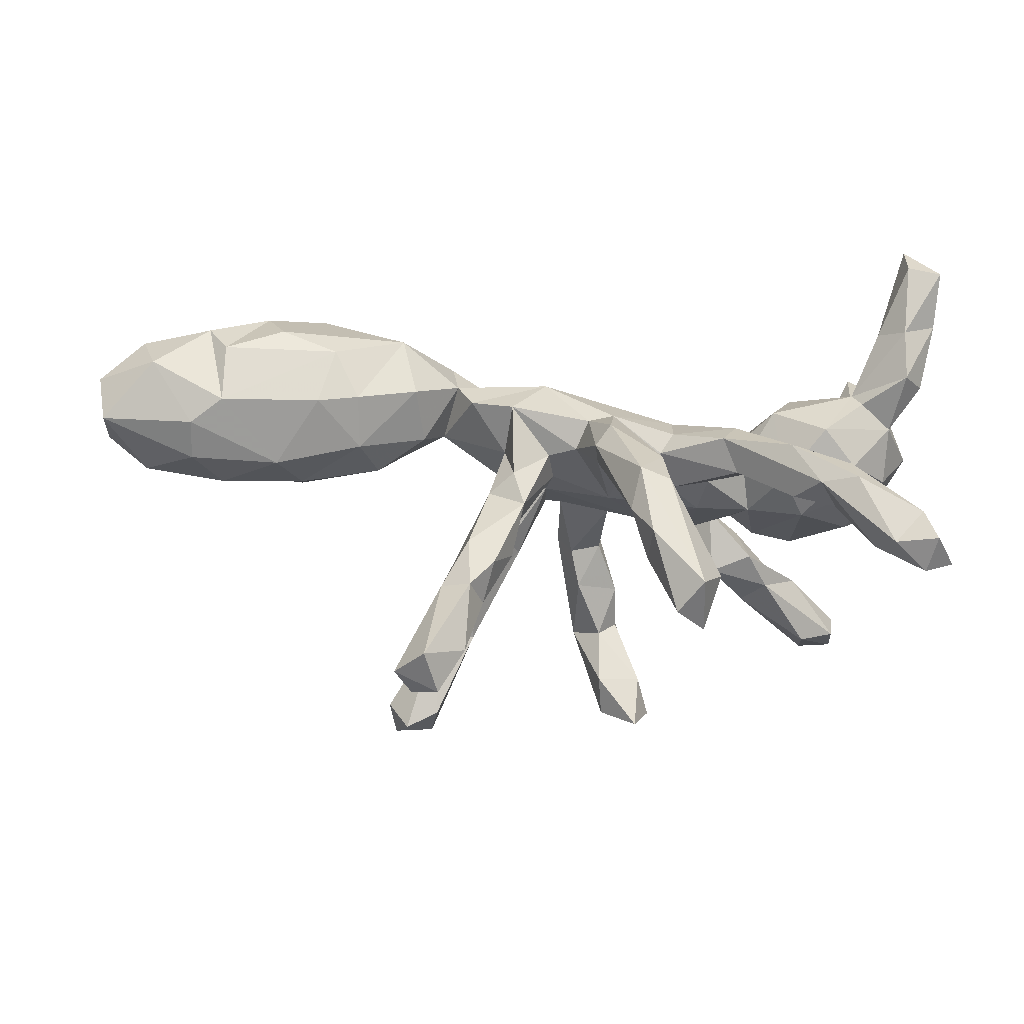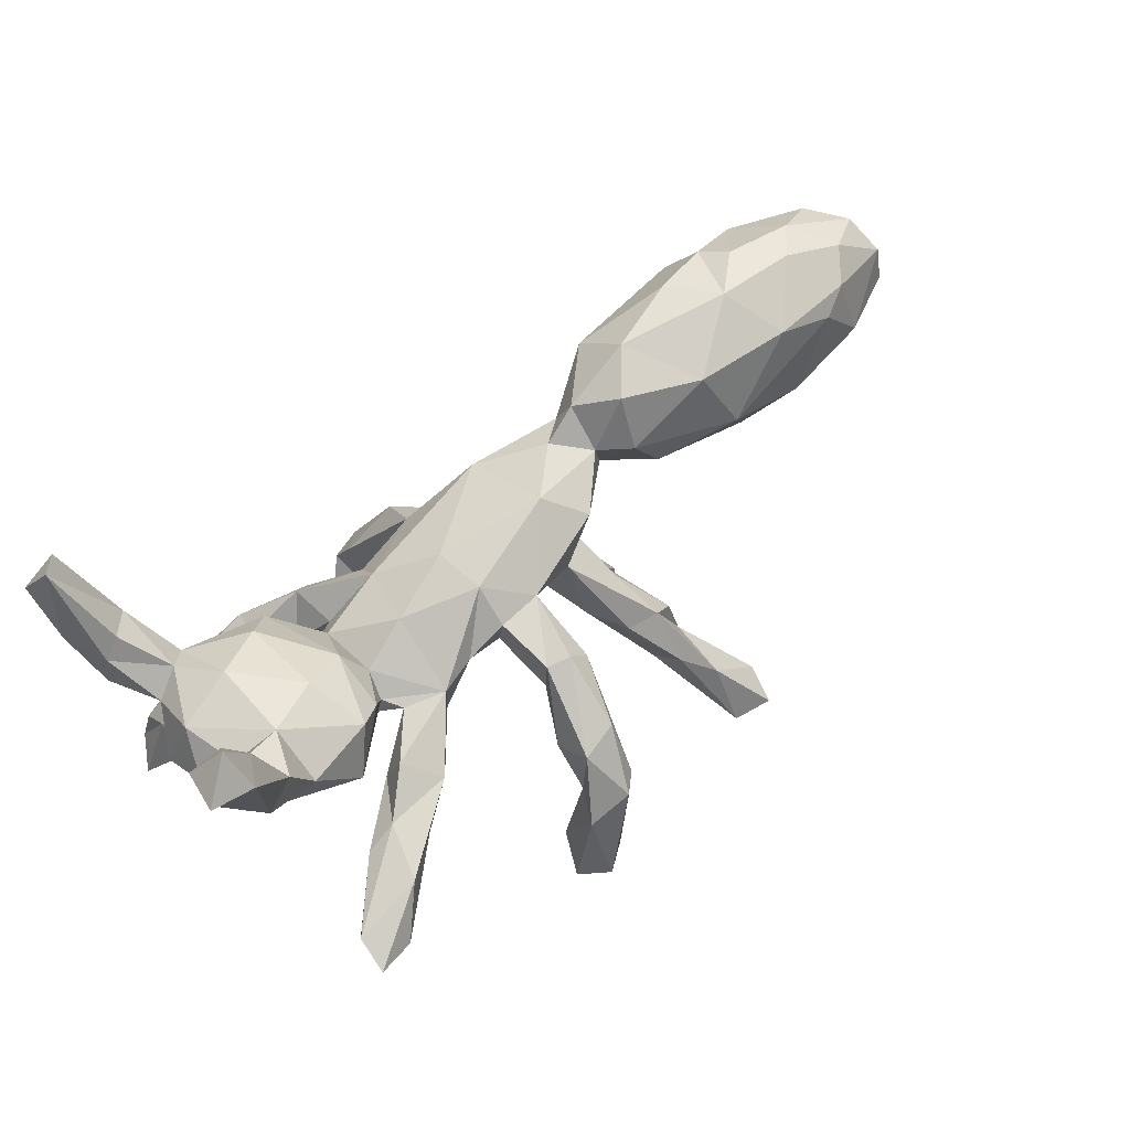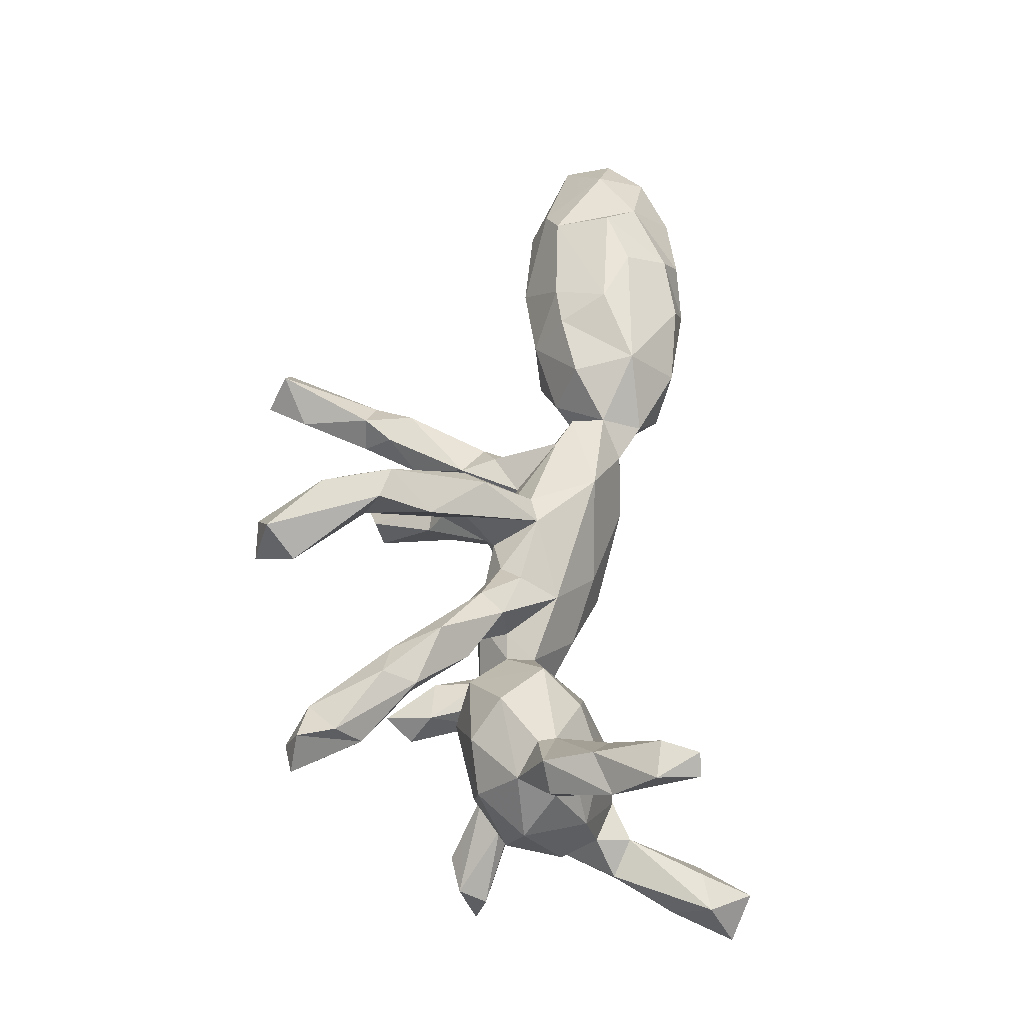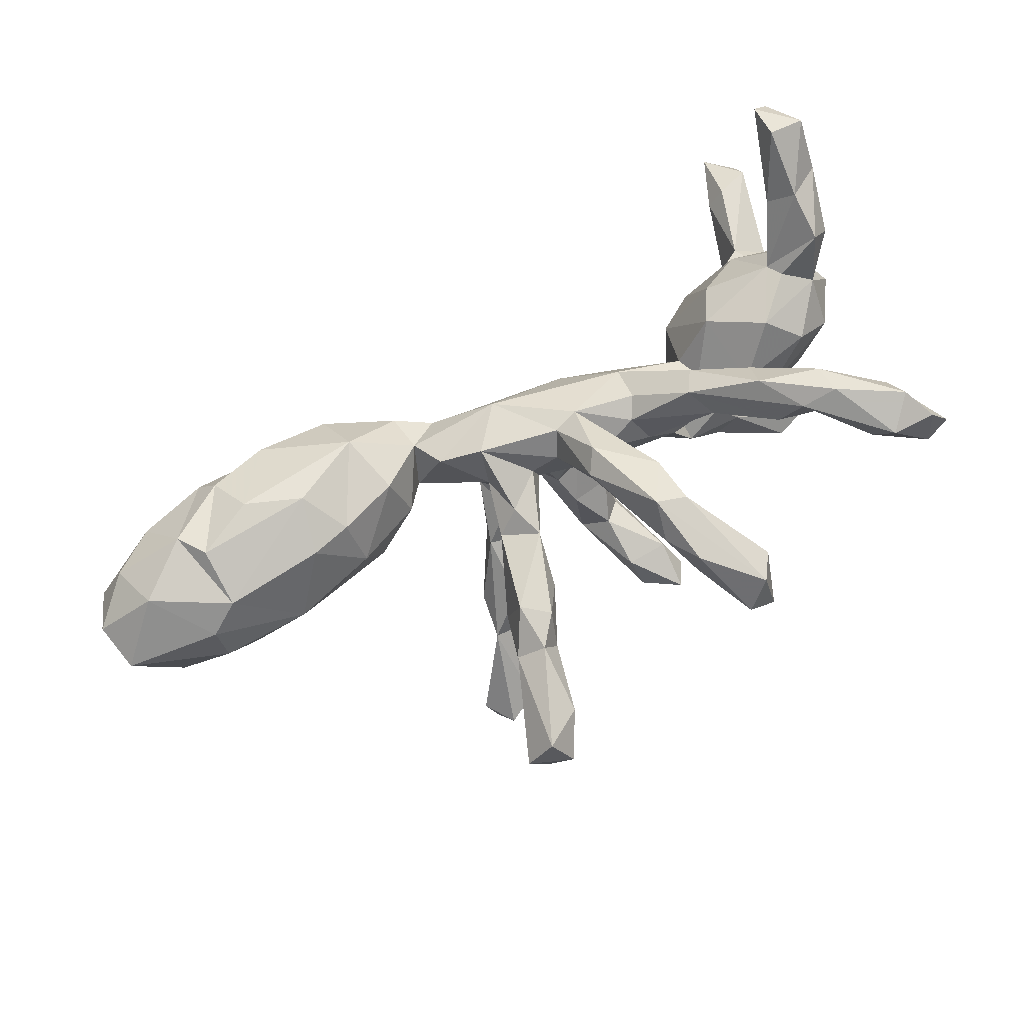
<metadata>
{"format":"obj","ext":"obj","renderer":"f3d","projection":"perspective","resolution":1024,"background":"white","views":[{"elev":-39.7,"azim":-6.0,"up":"+Y"},{"elev":64.0,"azim":138.8,"up":"+Y"},{"elev":55.8,"azim":95.2,"up":"+Z"},{"elev":75.0,"azim":-28.7,"up":"+Z"}]}
</metadata>
<code>
v 0.1249 -0.4569 0.2141
v 0.6048 -0.3258 0.2252
v 0.1761 -0.4583 0.173
v 0.568 -0.3169 0.2819
v 0.5574 -0.3418 0.2221
v -0.2563 -0.5158 0.02706
v 0.5012 -0.3095 0.2559
v 0.4788 -0.284 0.2086
v 0.1871 -0.2096 -0.4435
v 0.1559 -0.2594 -0.4116
v 0.1435 -0.1964 -0.482
v 0.4816 -0.09395 -0.3244
v -0.2358 -0.328 -0.3097
v 0.5591 -0.04167 -0.4049
v 0.1634 -0.4311 0.2662
v -0.2898 -0.3527 -0.328
v 0.5492 -0.2575 0.2794
v 0.07896 -0.3522 0.2187
v -0.3001 -0.498 -0.001922
v -0.3069 -0.3141 -0.4005
v 0.4938 -0.05967 -0.3917
v 0.1611 -0.171 -0.3848
v 0.1474 -0.3567 0.1888
v 0.5453 -0.219 0.2351
v -0.213 -0.4403 0.04763
v -0.332 -0.4858 0.03724
v -0.233 -0.3964 -0.006158
v 0.553 -0.02315 -0.3454
v 0.09601 -0.2103 -0.4491
v 0.08494 -0.1715 -0.3905
v 0.4414 -0.1953 0.2876
v -0.2672 -0.3524 0.005715
v 0.5443 -0.07284 -0.3281
v 0.3932 -0.04301 -0.2241
v 0.4326 0.004014 -0.3347
v 0.5554 -0.2778 0.1912
v 0.3544 -0.04012 -0.2744
v -0.3238 -0.2984 -0.3366
v 0.07265 -0.0384 -0.4394
v 0.4179 -0.1978 0.2074
v 0.07798 -0.3461 0.2881
v 0.2014 -0.3829 0.2234
v -0.2399 -0.3145 -0.3873
v -0.2853 -0.4846 0.09233
v 0.1446 -0.07137 -0.4305
v 0.1 -0.2717 0.2303
v 0.4428 -0.1415 0.2582
v 0.4558 -0.007601 -0.2486
v -0.177 -0.2077 -0.2304
v -0.2571 -0.3083 0.05072
v 0.2971 -0.07979 0.1481
v 0.4024 0.02145 -0.2445
v 0.5039 -0.04537 -0.02789
v 0.403 -0.08553 0.04505
v 0.5513 -0.03186 0.09072
v 0.08385 -0.07739 -0.3676
v 0.5624 0.01522 -0.07444
v -0.1814 -0.3197 0.02556
v 0.431 -0.155 0.206
v -0.2091 -0.3206 0.07938
v -0.167 -0.2702 0.08146
v -0.1931 -0.165 -0.2831
v 0.1195 -0.04441 -0.3798
v 0.3829 -0.1898 0.2601
v -0.2406 -0.2081 -0.3261
v 0.2807 -0.04657 -0.1843
v 0.3577 -0.06555 0.1211
v 0.4165 -0.02779 -0.1026
v 0.3506 -0.02406 -0.161
v 0.09969 0.02886 -0.3665
v -0.1316 -0.2194 0.03635
v 0.03404 -0.02385 -0.2862
v 0.3477 -0.1783 0.2027
v 0.3457 -0.01047 -0.1059
v 0.2589 -0.1023 0.1692
v -0.2334 -0.1258 -0.2051
v 0.2896 0.01866 -0.2382
v 0.2974 0.000198 -0.07147
v 0.2016 -0.01289 -0.1371
v -0.2459 -0.2055 -0.2204
v 0.337 -0.1116 0.2637
v 0.3116 -0.05332 0.01216
v 0.3947 0.05484 -0.1655
v 0.04597 -0.2875 0.2692
v 0.2126 -0.06791 0.02424
v 0.5519 0.03375 0.1635
v 0.4812 -0.04963 0.1497
v 0.4687 0.1405 -0.1515
v 0.6066 0.0498 0.06407
v -0.01157 0.0563 -0.2395
v -0.2338 -0.2256 0.01051
v 0.11 -0.2422 0.3005
v 0.2217 -0.06072 0.09207
v -0.1809 -0.1633 -0.1499
v 0.2177 -0.0262 -0.08191
v 0.006006 -0.1107 0.1803
v 0.2903 -0.007823 0.09306
v -0.1134 -0.1287 0.0756
v 0.3345 0.04993 -0.1829
v -0.1001 -0.06981 -0.1377
v -0.1379 -0.07981 -0.2063
v 0.1105 -0.01069 -0.3081
v 0.1279 -0.02466 -0.06933
v 0.06203 -0.1425 0.1782
v 0.2505 -0.0121 0.1105
v 0.2298 -0.05659 0.2074
v 0.2861 0.04015 -0.07468
v 0.2569 -0.01705 0.1928
v 0.1301 -0.0334 0.1302
v -0.2135 -0.2353 0.09232
v 0.1561 -0.0642 0.0727
v 0.5988 0.1125 -0.02403
v 0.3526 -0.06696 0.2007
v 0.2677 0.04068 -0.1107
v 0.03957 -0.04851 -0.4092
v 0.06664 -0.09917 0.1914
v 0.05872 -0.2274 0.3092
v -0.1248 -0.07695 -0.09978
v 0.5472 0.17 -0.05547
v 0.06836 0.03356 -0.2296
v 0.6035 0.0906 0.2188
v 0.0351 0.04161 -0.3535
v -0.1803 -0.05884 -0.11
v 0.01386 0.01752 -0.2315
v 0.5433 0.1119 -0.1277
v -0.1411 -0.1582 0.004647
v 0.06802 0.02622 -0.1129
v 0.4234 -0.00566 0.195
v 0.5623 0.09771 0.1321
v -0.1098 -0.007379 -0.008253
v 0.5868 0.2052 -0.1115
v -0.1677 -0.02082 -0.1372
v -0.1954 -0.0837 -0.2159
v 0.5623 0.2083 -0.1717
v 0.5675 0.1508 0.04806
v 0.06128 0.09019 -0.2255
v 0.1072 -0.1559 0.2579
v -0.05416 -0.01946 0.02951
v -0.1254 -0.02738 -0.04317
v 0.4839 0.0911 0.184
v 0.273 0.06365 -0.03034
v 0.2771 0.03892 0.07422
v 0.3083 0.09366 -0.09763
v -0.003849 -0.1104 0.2245
v 0.05207 -0.04204 0.006078
v 0.4978 0.06236 0.1951
v 0.3066 0.1286 -0.003978
v -0.1748 -0.09353 0.05531
v 0.1613 0.0689 0.09739
v 0.5943 0.1676 0.2115
v 0.1525 0.003523 0.1422
v 0.02232 -0.07102 0.238
v 0.2019 0.05684 -0.1392
v -0.1624 -0.1109 0.012
v -0.06054 0.000524 -0.02971
v 0.0232 0.09894 -0.239
v 0.06665 -0.0521 0.1058
v 0.5287 0.2278 -0.0823
v 0.4672 0.1676 0.07627
v 0.5662 0.07536 0.261
v 0.3503 0.1321 -0.125
v 0.3395 0.05926 0.1582
v 0.5632 0.1534 0.298
v 0.1364 0.05787 -0.1214
v 0.5771 0.375 -0.1868
v -0.06925 -0.02182 0.08953
v 0.06449 0.1387 -0.06387
v 0.4705 0.1929 -0.06495
v -0.134 -0.07013 0.09022
v 0.3798 0.1745 -0.02939
v 0.3829 0.1262 0.1196
v -0.09178 0.0599 -0.1014
v 0.514 0.121 0.1564
v -0.02446 0.02706 -0.09474
v 0.04151 0.02359 0.1584
v 0.5074 0.2273 -0.1515
v -0.0229 -0.02705 0.1179
v 0.6253 0.1894 0.2797
v 0.06843 0.09646 -0.1248
v -0.05439 0.02154 -0.08798
v 0.6273 0.312 -0.151
v 0.1871 0.1017 -0.008108
v 0.6518 0.4176 -0.1889
v -0.004378 0.008098 0.1571
v -0.1477 0.04221 -0.0498
v 0.5621 0.1942 0.2225
v 0.6354 0.3743 -0.1058
v -0.1466 0.007137 0.05618
v -0.005292 0.1042 -0.1233
v -0.07769 0.1183 0.1234
v -0.1418 0.04305 0.1428
v 0.6274 0.2538 0.3543
v 0.07233 0.1297 0.02613
v -0.3759 -0.002926 -0.006834
v -0.5154 -0.02379 -0.02788
v 0.5751 0.3563 -0.09828
v -0.4136 -0.01757 0.07302
v -0.2134 0.0681 0.1182
v -0.2564 0.08134 0.005629
v -0.5615 -0.04989 0.04981
v 0.5664 0.2569 0.3608
v -0.1602 0.127 -0.07764
v 0.5248 0.1777 0.2604
v 0.5476 0.3522 -0.1324
v -0.3182 0.0658 0.1403
v 0.5886 0.4427 -0.1387
v -0.2954 0.03204 0.04878
v -0.3352 0.07157 -0.05446
v -0.66 -0.0332 -0.03096
v -0.2384 0.1243 0.09566
v -0.6208 0.04084 -0.0968
v -0.5159 0.009771 -0.07124
v -0.1041 0.1691 -0.01885
v -0.7182 -0.022 0.1131
v -0.2911 0.1447 -0.04224
v 0.5994 0.3234 0.3147
v -0.2414 0.139 0.000735
v -0.4941 0.01483 0.1538
v 0.5704 0.3184 0.3399
v -0.6649 0.004177 0.1518
v -0.4231 0.03091 0.1527
v -0.1838 0.16 0.05291
v -0.8009 -0.01388 -0.0321
v -0.7142 -0.04852 0.04754
v -0.3042 0.2249 0.009899
v -0.8793 0.01021 0.07086
v -0.3453 0.1692 0.1595
v -0.47 0.1101 -0.1008
v -0.2458 0.1937 0.06691
v -0.4317 0.2186 -0.04895
v -0.4687 0.1075 0.1861
v -0.5974 0.2101 -0.066
v -0.7636 0.07508 -0.08847
v -0.6996 0.1623 -0.0769
v -0.6658 0.1009 0.1844
v -0.7503 0.1823 -0.05258
v -0.7946 0.07931 0.1557
v -0.8784 0.05905 -0.0357
v -0.3647 0.2479 0.07706
v -0.8836 0.1181 -0.0169
v -0.8942 0.09249 0.08404
v -0.5652 0.1476 0.1872
v -0.4919 0.2469 0.1161
v -0.7933 0.2013 0.001157
v -0.5509 0.2612 0.03196
v -0.8663 0.1629 0.0434
v -0.5951 0.2186 0.1411
v -0.6984 0.152 0.1716
v -0.8204 0.1628 0.1128
v -0.6916 0.2397 0.02747
v -0.6228 0.2439 0.09378
v -0.7441 0.2192 0.08149
f 113 81 47
f 31 47 81
f 59 113 47
f 108 81 113
f 46 42 23
f 3 23 42
f 18 46 23
f 92 42 46
f 3 18 23
f 84 46 18
f 137 92 46
f 15 42 92
f 47 24 59
f 36 59 24
f 17 24 47
f 64 31 81
f 106 64 81
f 7 31 64
f 104 137 46
f 117 92 137
f 41 84 18
f 104 46 84
f 108 106 81
f 73 64 106
f 17 47 31
f 116 137 104
f 152 117 137
f 15 92 117
f 96 104 84
f 144 84 117
f 41 117 84
f 152 144 117
f 96 84 144
f 175 152 137
f 177 96 144
f 184 144 152
f 4 5 2
f 36 2 5
f 24 4 2
f 7 5 4
f 8 5 7
f 17 7 4
f 15 1 3
f 18 3 1
f 42 15 3
f 41 1 15
f 117 41 15
f 18 1 41
f 24 17 4
f 31 7 17
f 8 7 64
f 115 30 56
f 22 56 30
f 72 115 56
f 29 30 115
f 63 56 22
f 45 63 22
f 102 56 63
f 10 22 30
f 35 21 37
f 12 37 21
f 77 35 37
f 14 21 35
f 52 28 35
f 14 35 28
f 77 52 35
f 48 28 52
f 30 29 10
f 11 10 29
f 9 22 10
f 14 12 21
f 34 37 12
f 28 33 14
f 12 14 33
f 48 33 28
f 11 9 10
f 45 22 9
f 34 12 33
f 122 39 115
f 29 115 39
f 90 122 115
f 70 39 122
f 156 70 122
f 45 39 70
f 102 72 56
f 90 115 72
f 70 102 63
f 45 70 63
f 136 102 70
f 11 39 45
f 11 29 39
f 9 11 45
f 205 207 210
f 199 210 207
f 227 205 210
f 197 207 205
f 208 199 207
f 198 210 199
f 188 198 199
f 190 210 198
f 195 197 200
f 218 200 197
f 209 195 200
f 194 197 195
f 207 197 194
f 212 194 195
f 221 197 205
f 208 207 194
f 185 188 199
f 191 198 188
f 193 190 149
f 175 149 190
f 182 193 149
f 213 190 193
f 188 130 148
f 154 148 130
f 169 188 148
f 185 130 188
f 167 193 182
f 142 182 149
f 147 162 171
f 140 171 162
f 170 147 171
f 142 162 147
f 159 170 171
f 140 159 171
f 168 170 159
f 126 154 130
f 91 148 154
f 155 138 130
f 126 130 138
f 139 155 130
f 145 138 155
f 98 126 138
f 141 182 142
f 105 142 149
f 159 173 135
f 129 135 173
f 168 159 135
f 140 173 159
f 154 126 91
f 58 91 126
f 111 145 85
f 103 85 145
f 93 111 85
f 157 145 111
f 95 85 103
f 155 103 145
f 212 208 194
f 202 185 199
f 85 95 82
f 78 82 95
f 93 85 82
f 190 184 175
f 152 175 184
f 191 184 190
f 184 191 177
f 166 177 191
f 144 184 177
f 237 214 220
f 200 220 214
f 248 237 220
f 226 214 237
f 203 173 140
f 163 203 140
f 186 173 203
f 216 186 203
f 150 173 186
f 219 216 203
f 150 186 216
f 178 150 216
f 201 219 203
f 192 216 219
f 231 218 221
f 197 221 218
f 227 231 221
f 220 218 231
f 200 218 220
f 235 220 231
f 242 235 231
f 227 242 231
f 247 235 242
f 248 220 235
f 247 248 235
f 26 19 6
f 27 6 19
f 44 26 6
f 32 19 26
f 25 44 6
f 50 26 44
f 36 8 40
f 64 40 8
f 59 36 40
f 5 8 36
f 27 25 6
f 60 44 25
f 51 59 40
f 58 60 25
f 50 44 60
f 73 51 40
f 113 59 51
f 64 73 40
f 75 51 73
f 106 75 73
f 93 51 75
f 108 113 51
f 109 75 106
f 151 106 108
f 167 153 164
f 79 164 153
f 179 167 164
f 182 153 167
f 182 141 153
f 107 153 141
f 161 143 147
f 141 147 143
f 170 161 147
f 83 143 161
f 168 161 170
f 88 161 168
f 168 119 158
f 131 158 119
f 176 168 158
f 135 119 168
f 125 131 119
f 187 158 131
f 123 76 80
f 133 80 76
f 94 123 80
f 132 76 123
f 185 132 123
f 133 76 132
f 118 123 94
f 100 118 94
f 139 123 118
f 49 94 80
f 49 100 94
f 155 118 100
f 127 174 124
f 90 124 174
f 120 127 124
f 103 174 127
f 127 164 103
f 79 103 164
f 179 164 127
f 95 103 79
f 114 153 107
f 143 107 141
f 78 114 107
f 99 153 114
f 74 78 107
f 95 114 78
f 66 114 95
f 143 83 107
f 74 107 83
f 112 125 119
f 134 131 125
f 135 112 119
f 89 112 135
f 57 125 112
f 13 49 80
f 62 100 49
f 66 95 79
f 77 66 79
f 69 114 66
f 34 69 66
f 99 114 69
f 68 74 83
f 82 78 74
f 52 99 69
f 54 74 68
f 57 68 83
f 89 57 112
f 83 125 57
f 53 68 57
f 232 228 234
f 211 234 228
f 236 232 234
f 230 228 232
f 233 234 211
f 212 211 228
f 136 179 127
f 99 52 77
f 153 99 77
f 38 65 20
f 43 20 65
f 16 38 20
f 80 65 38
f 62 49 43
f 13 43 49
f 65 62 43
f 77 37 66
f 34 66 37
f 133 62 65
f 48 34 33
f 69 34 48
f 69 48 52
f 13 16 20
f 80 38 16
f 157 104 96
f 43 13 20
f 80 16 13
f 206 165 204
f 176 204 165
f 196 206 204
f 183 165 206
f 181 165 183
f 187 183 206
f 90 156 122
f 189 156 90
f 136 70 156
f 189 136 156
f 120 102 136
f 124 90 72
f 120 72 102
f 121 150 178
f 192 178 216
f 2 36 24
f 157 116 104
f 175 137 116
f 157 175 116
f 178 160 121
f 86 121 160
f 163 160 178
f 160 140 146
f 128 146 140
f 86 160 146
f 163 140 160
f 192 163 178
f 201 163 192
f 201 203 163
f 219 201 192
f 189 179 136
f 167 179 189
f 204 158 196
f 187 196 158
f 176 158 204
f 206 196 187
f 132 172 133
f 101 133 172
f 185 172 132
f 62 133 101
f 100 101 172
f 189 90 174
f 180 189 174
f 83 161 88
f 176 88 168
f 134 88 176
f 181 187 131
f 100 62 101
f 72 120 124
f 136 127 120
f 77 79 153
f 125 83 88
f 165 134 176
f 125 88 134
f 181 131 134
f 65 80 133
f 183 187 181
f 135 129 89
f 86 89 129
f 129 121 86
f 150 121 129
f 55 89 86
f 98 61 71
f 58 71 61
f 126 98 71
f 110 61 98
f 75 111 93
f 97 93 82
f 57 89 55
f 87 55 86
f 91 32 50
f 26 50 32
f 110 91 50
f 58 32 91
f 71 58 126
f 27 32 58
f 25 27 58
f 19 32 27
f 67 54 87
f 55 87 54
f 128 67 87
f 82 54 67
f 53 55 54
f 246 241 249
f 237 249 241
f 252 246 249
f 240 241 246
f 226 237 241
f 248 249 237
f 248 252 249
f 244 246 252
f 251 252 248
f 251 250 252
f 244 252 250
f 245 250 251
f 247 251 248
f 245 251 247
f 245 247 243
f 242 243 247
f 239 245 243
f 226 241 240
f 244 240 246
f 238 226 240
f 243 227 239
f 229 239 227
f 242 227 243
f 210 229 227
f 225 239 229
f 217 225 229
f 230 239 225
f 223 224 226
f 214 226 224
f 238 223 226
f 209 224 223
f 229 210 222
f 190 222 210
f 217 229 222
f 200 224 209
f 211 209 223
f 214 224 200
f 97 82 67
f 74 54 82
f 109 157 111
f 96 145 157
f 166 98 138
f 97 162 142
f 141 142 147
f 177 138 145
f 96 177 145
f 166 138 177
f 213 222 190
f 162 97 67
f 105 93 97
f 142 105 97
f 51 93 105
f 108 51 105
f 108 105 149
f 75 109 111
f 175 157 109
f 169 148 98
f 110 98 148
f 166 169 98
f 148 91 110
f 150 129 173
f 128 140 162
f 149 175 151
f 109 151 175
f 108 149 151
f 191 169 166
f 191 188 169
f 198 191 190
f 134 165 181
f 68 53 54
f 57 55 53
f 236 240 244
f 236 244 250
f 232 250 245
f 233 238 240
f 230 245 239
f 232 245 230
f 215 230 225
f 233 223 238
f 215 225 217
f 213 217 222
f 211 195 209
f 212 195 211
f 217 199 215
f 208 215 199
f 202 199 217
f 228 215 208
f 202 217 213
f 228 208 212
f 167 213 193
f 189 213 167
f 139 130 185
f 123 139 185
f 60 110 50
f 110 60 61
f 58 61 60
f 128 87 86
f 162 67 128
f 146 128 86
f 151 109 106
f 118 155 139
f 180 174 155
f 103 155 174
f 100 180 155
f 232 236 250
f 233 240 236
f 234 233 236
f 211 223 233
f 172 180 100
f 215 228 230
f 189 202 213
f 172 185 202
f 172 202 189
f 180 172 189
f 227 221 205

</code>
